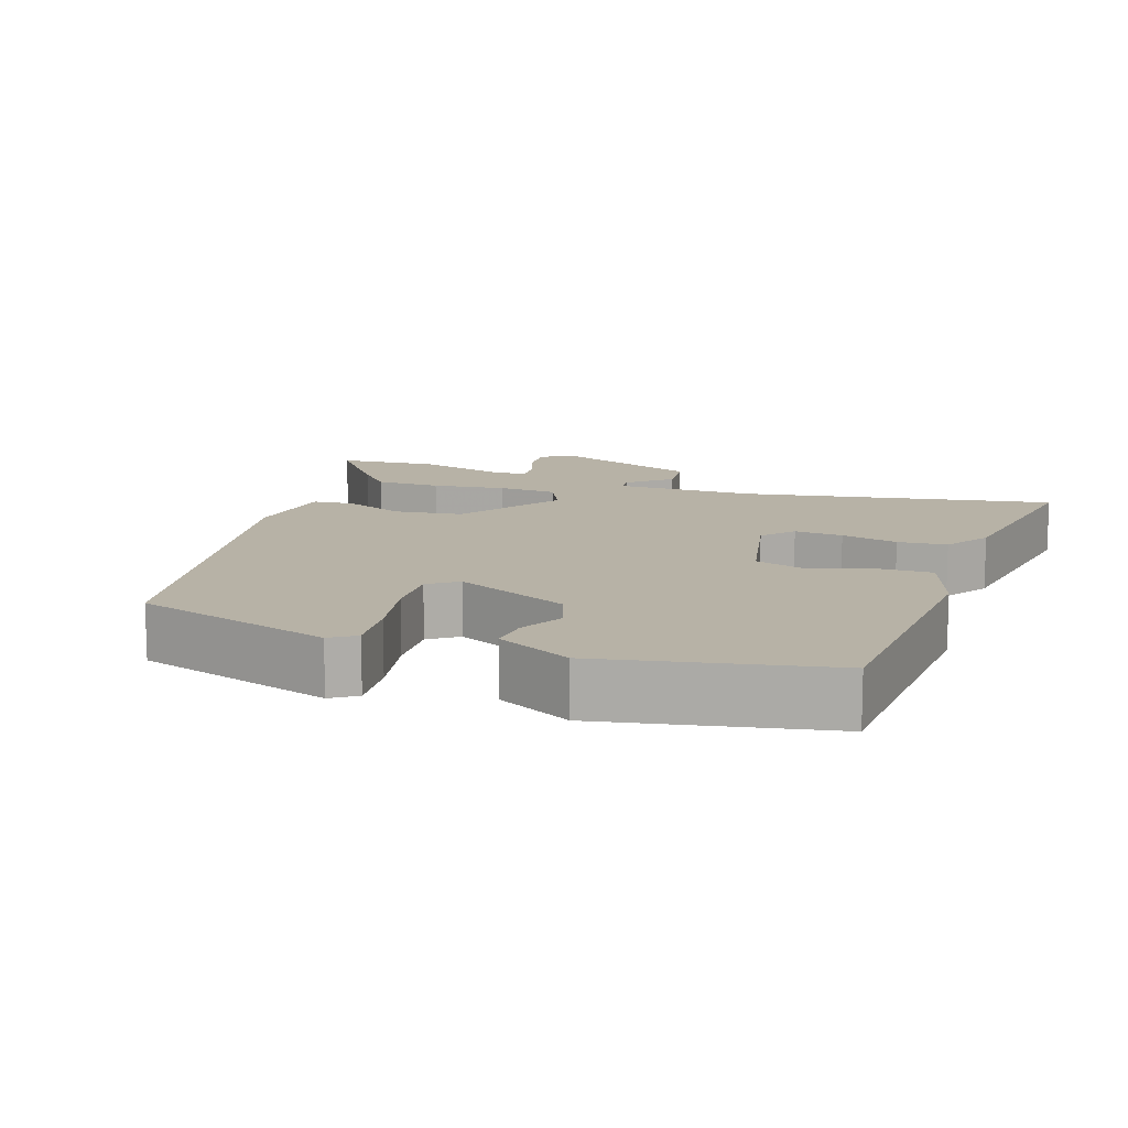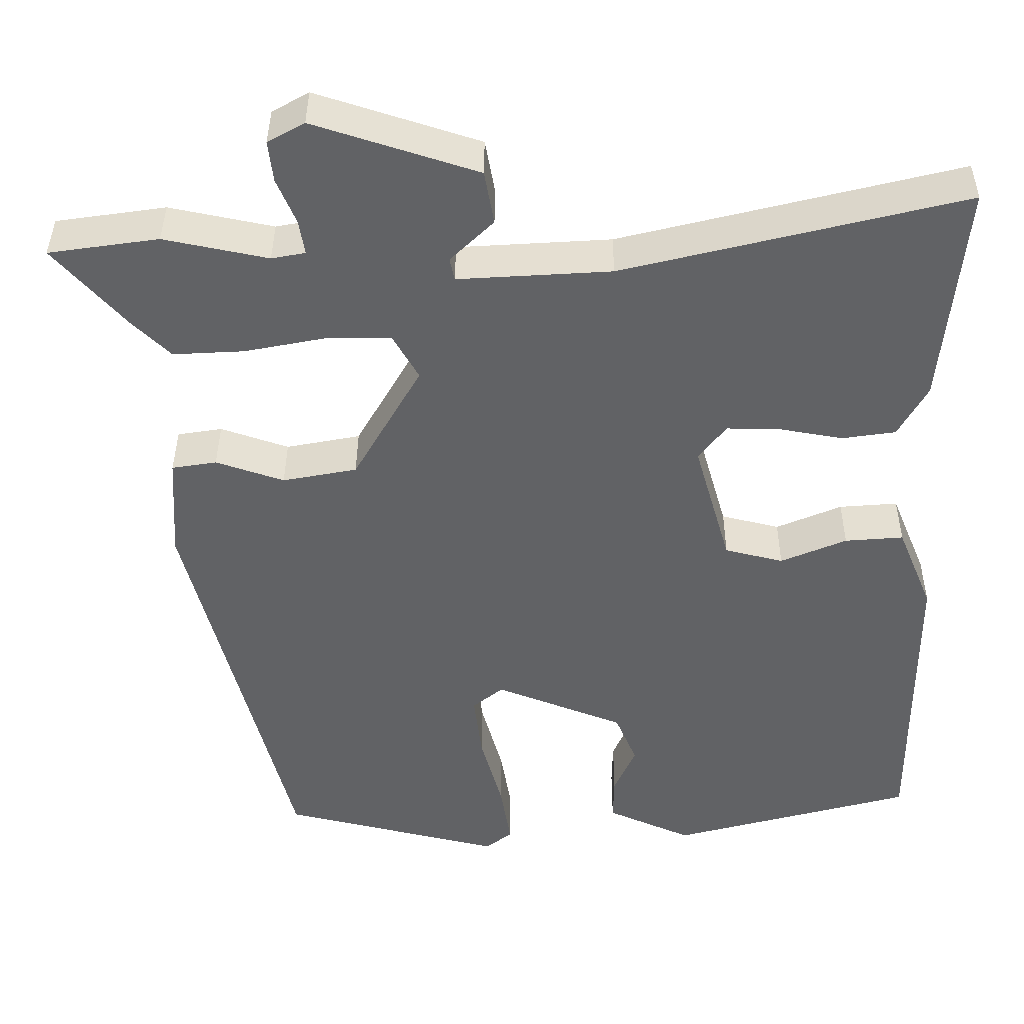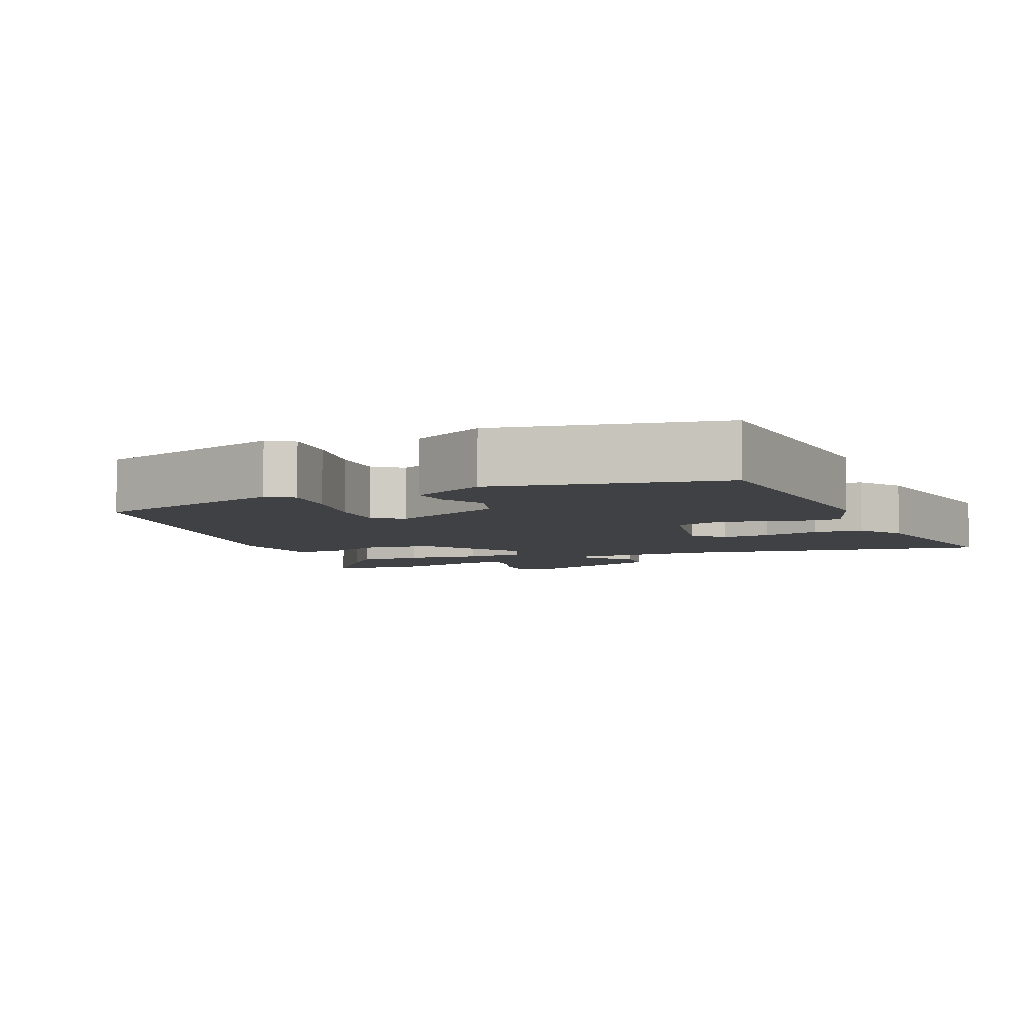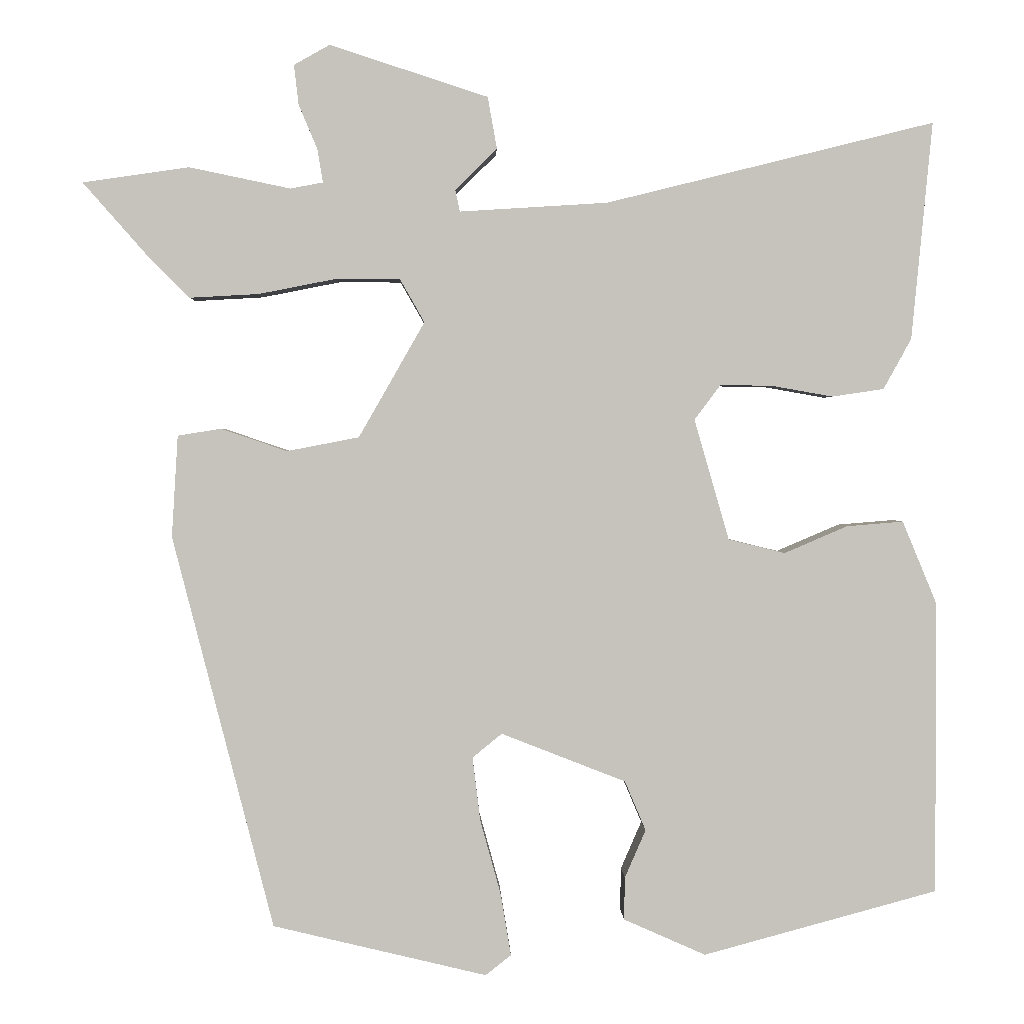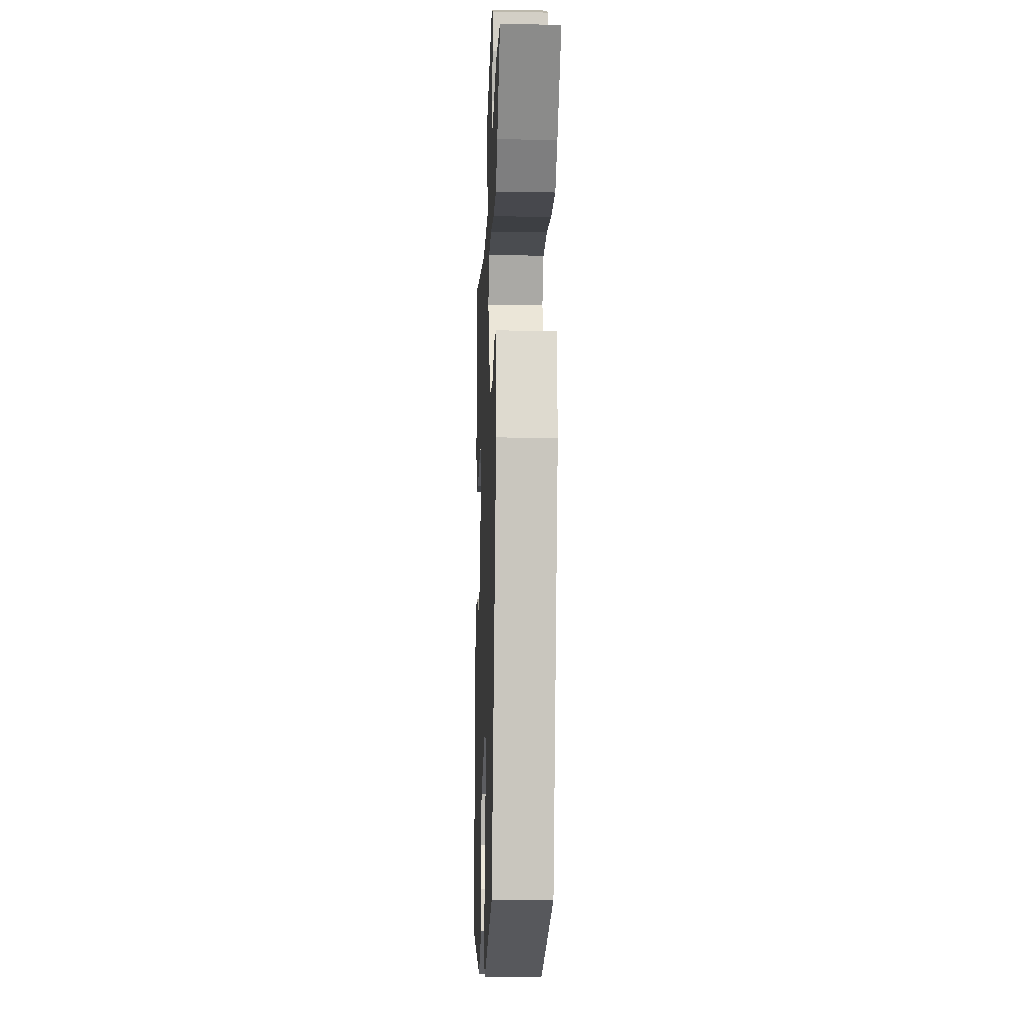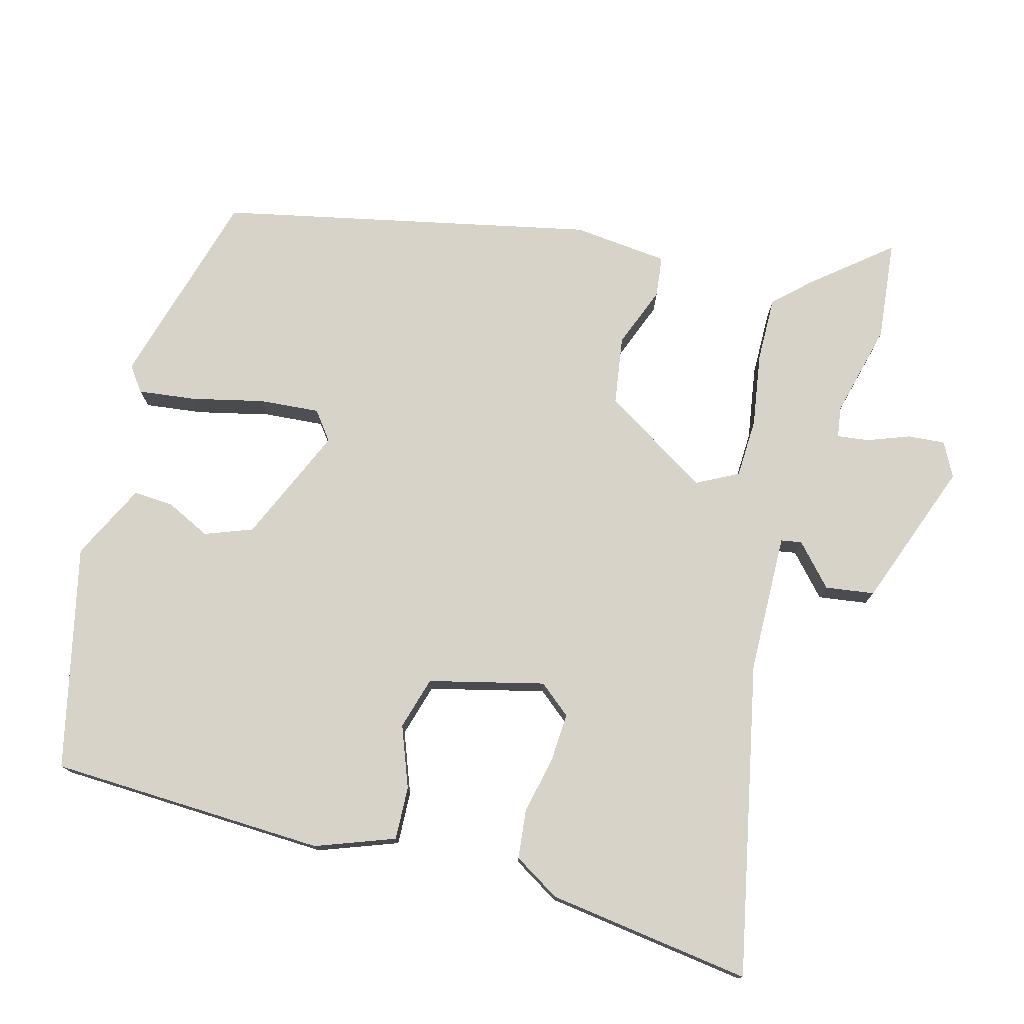
<metadata>
{"format":"obj","ext":"obj","renderer":"f3d","projection":"perspective","resolution":1024,"background":"white","views":[{"elev":12.4,"azim":-157.1,"up":"+Y"},{"elev":39.4,"azim":-179.7,"up":"+Z"},{"elev":-5.9,"azim":-152.8,"up":"+Y"},{"elev":1.5,"azim":178.3,"up":"+Z"},{"elev":-15.0,"azim":87.8,"up":"+Z"},{"elev":76.2,"azim":-72.6,"up":"+Y"}]}
</metadata>
<code>
v -0.514 0.07 -0.437
v -0.513 0.07 -0.058
v -0.469 0.07 0.048
v -0.396 0.07 0.042
v -0.314 0.07 0.007
v -0.241 0.07 0.025
v -0.196 0.07 0.181
v -0.23 0.07 0.226
v -0.297 0.07 0.225
v -0.376 0.07 0.211
v -0.443 0.07 0.221
v -0.479 0.07 0.286
v -0.506 0.07 0.567
v -0.082 0.07 0.462
v 0.109 0.07 0.45
v 0.115 0.07 0.478
v 0.061 0.07 0.531
v 0.073 0.07 0.598
v 0.277 0.07 0.664
v 0.323 0.07 0.638
v 0.317 0.07 0.587
v 0.293 0.07 0.53
v 0.286 0.07 0.487
v 0.328 0.07 0.479
v 0.458 0.07 0.506
v 0.595 0.07 0.486
v 0.505 0.07 0.384
v 0.458 0.07 0.338
v 0.369 0.07 0.343
v 0.268 0.07 0.363
v 0.187 0.07 0.363
v 0.155 0.07 0.307
v 0.24 0.07 0.158
v 0.333 0.07 0.14
v 0.418 0.07 0.169
v 0.474 0.07 0.16
v 0.482 0.07 0.029
v 0.352 0.07 -0.478
v 0.076 0.07 -0.544
v 0.043 0.07 -0.518
v 0.056 0.07 -0.439
v 0.083 0.07 -0.341
v 0.093 0.07 -0.259
v 0.055 0.07 -0.228
v -0.106 0.07 -0.291
v -0.133 0.07 -0.355
v -0.106 0.07 -0.417
v -0.105 0.07 -0.472
v -0.211 0.07 -0.519
v -0.514 0 -0.437
v -0.513 0 -0.058
v -0.469 0 0.048
v -0.396 0 0.042
v -0.314 0 0.007
v -0.241 0 0.025
v -0.196 0 0.181
v -0.23 0 0.226
v -0.297 0 0.225
v -0.376 0 0.211
v -0.443 0 0.221
v -0.479 0 0.286
v -0.506 0 0.567
v -0.082 0 0.462
v 0.109 0 0.45
v 0.115 0 0.478
v 0.061 0 0.531
v 0.073 0 0.598
v 0.277 0 0.664
v 0.323 0 0.638
v 0.317 0 0.587
v 0.293 0 0.53
v 0.286 0 0.487
v 0.328 0 0.479
v 0.458 0 0.506
v 0.595 0 0.486
v 0.505 0 0.384
v 0.458 0 0.338
v 0.369 0 0.343
v 0.268 0 0.363
v 0.187 0 0.363
v 0.155 0 0.307
v 0.24 0 0.158
v 0.333 0 0.14
v 0.418 0 0.169
v 0.474 0 0.16
v 0.482 0 0.029
v 0.352 0 -0.478
v 0.076 0 -0.544
v 0.043 0 -0.518
v 0.056 0 -0.439
v 0.083 0 -0.341
v 0.093 0 -0.259
v 0.055 0 -0.228
v -0.106 0 -0.291
v -0.133 0 -0.355
v -0.106 0 -0.417
v -0.105 0 -0.472
v -0.211 0 -0.519
f 3 4 5
f 2 3 5
f 1 2 5
f 49 1 5
f 48 49 5
f 47 48 5
f 46 47 5
f 45 46 5 6
f 44 45 6 7
f 43 44 7
f 40 41 42
f 39 40 42
f 38 39 42
f 37 38 42
f 36 37 42
f 35 36 42
f 34 35 42
f 33 34 42 43
f 32 33 43 7
f 28 29 30
f 27 28 30
f 26 27 30
f 25 26 30
f 24 25 30
f 23 24 30 31
f 22 23 31
f 20 21 22
f 19 20 22
f 18 19 22
f 17 18 22
f 16 17 22
f 15 16 22 31
f 32 7 8
f 31 32 8
f 15 31 8
f 14 15 8
f 12 13 14
f 11 12 14
f 10 11 14
f 9 10 14
f 8 9 14
f 54 53 52
f 54 52 51
f 54 51 50
f 54 50 98
f 54 98 97
f 54 97 96
f 54 96 95
f 55 54 95 94
f 56 55 94 93
f 56 93 92
f 91 90 89
f 91 89 88
f 91 88 87
f 91 87 86
f 91 86 85
f 91 85 84
f 91 84 83
f 92 91 83 82
f 56 92 82 81
f 79 78 77
f 79 77 76
f 79 76 75
f 79 75 74
f 79 74 73
f 80 79 73 72
f 80 72 71
f 71 70 69
f 71 69 68
f 71 68 67
f 71 67 66
f 71 66 65
f 80 71 65 64
f 57 56 81
f 57 81 80
f 57 80 64
f 57 64 63
f 63 62 61
f 63 61 60
f 63 60 59
f 63 59 58
f 63 58 57
f 1 50 51 2
f 2 51 52 3
f 3 52 53 4
f 4 53 54 5
f 5 54 55 6
f 6 55 56 7
f 7 56 57 8
f 8 57 58 9
f 9 58 59 10
f 10 59 60 11
f 11 60 61 12
f 12 61 62 13
f 13 62 63 14
f 14 63 64 15
f 15 64 65 16
f 16 65 66 17
f 17 66 67 18
f 18 67 68 19
f 19 68 69 20
f 20 69 70 21
f 21 70 71 22
f 22 71 72 23
f 23 72 73 24
f 24 73 74 25
f 25 74 75 26
f 26 75 76 27
f 27 76 77 28
f 28 77 78 29
f 29 78 79 30
f 30 79 80 31
f 31 80 81 32
f 32 81 82 33
f 33 82 83 34
f 34 83 84 35
f 35 84 85 36
f 36 85 86 37
f 37 86 87 38
f 38 87 88 39
f 39 88 89 40
f 40 89 90 41
f 41 90 91 42
f 42 91 92 43
f 43 92 93 44
f 44 93 94 45
f 45 94 95 46
f 46 95 96 47
f 47 96 97 48
f 48 97 98 49
f 49 98 50 1

</code>
